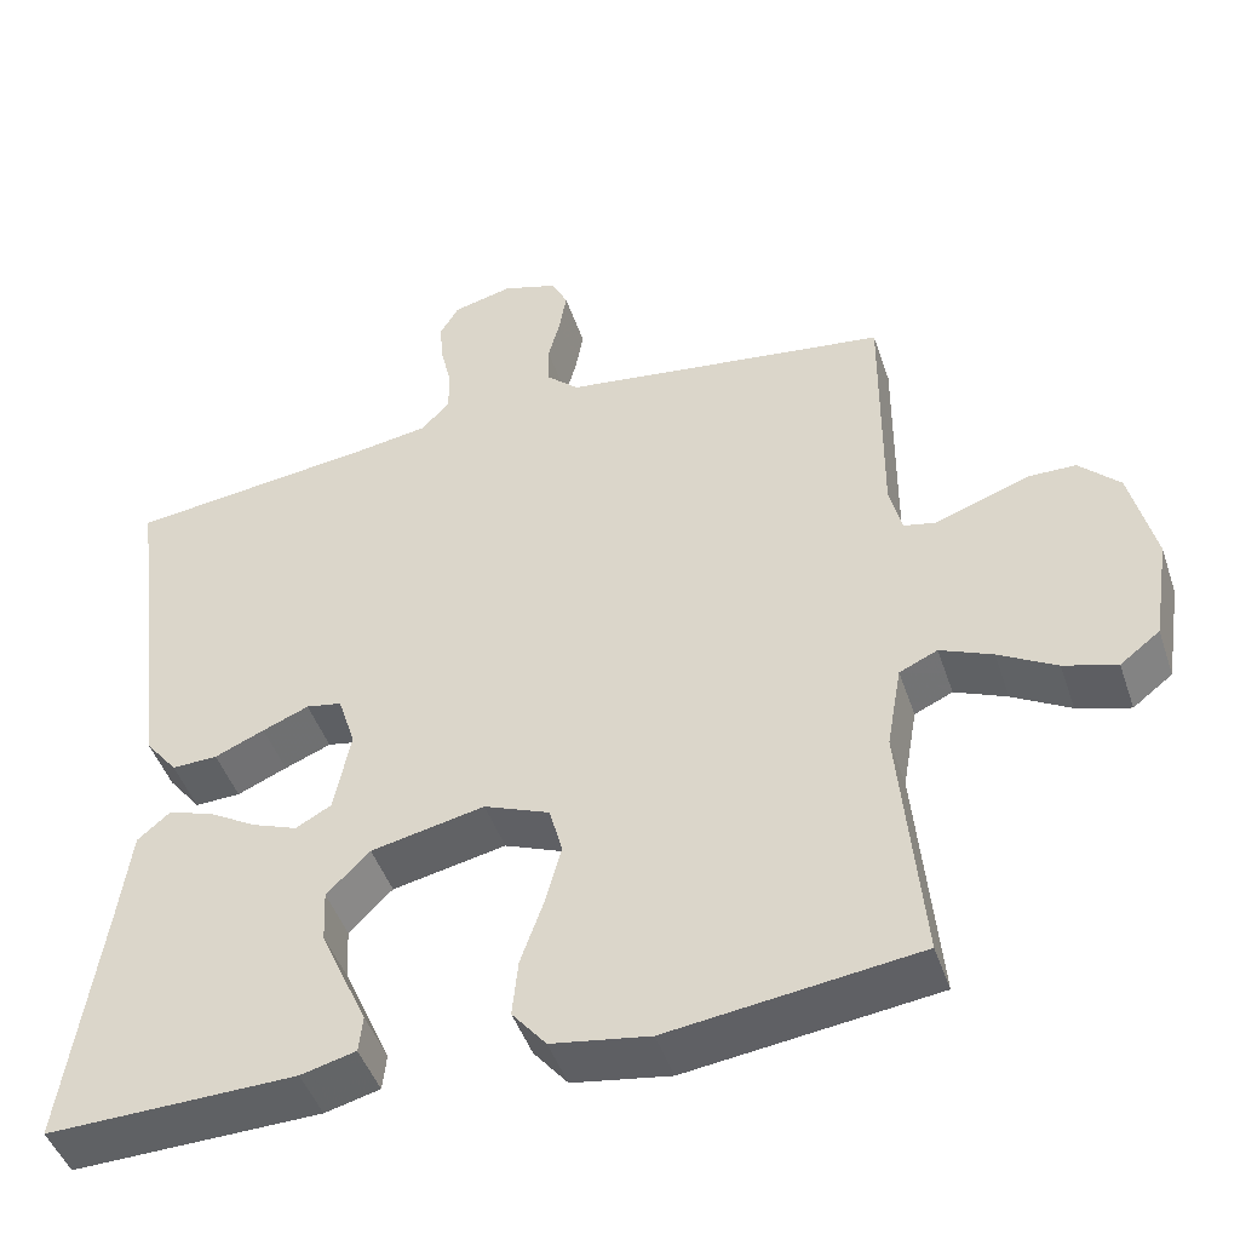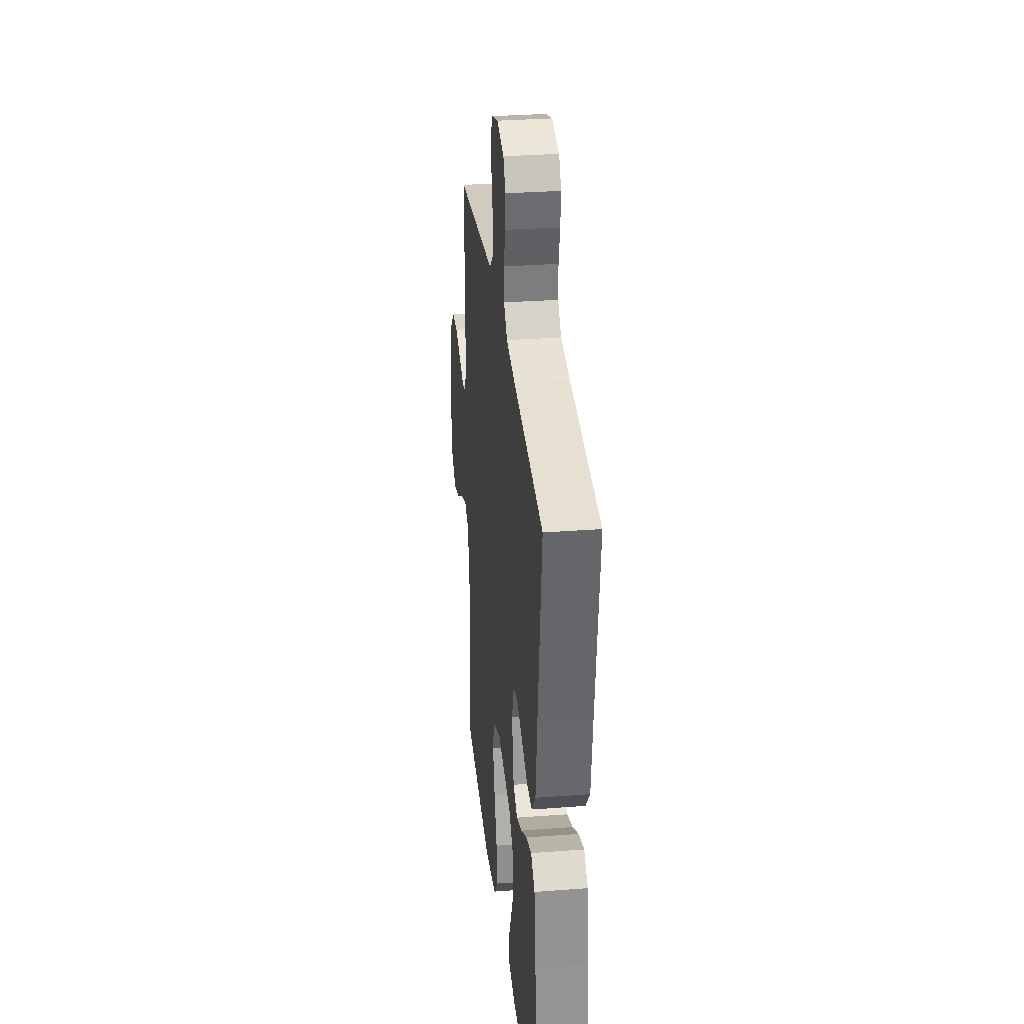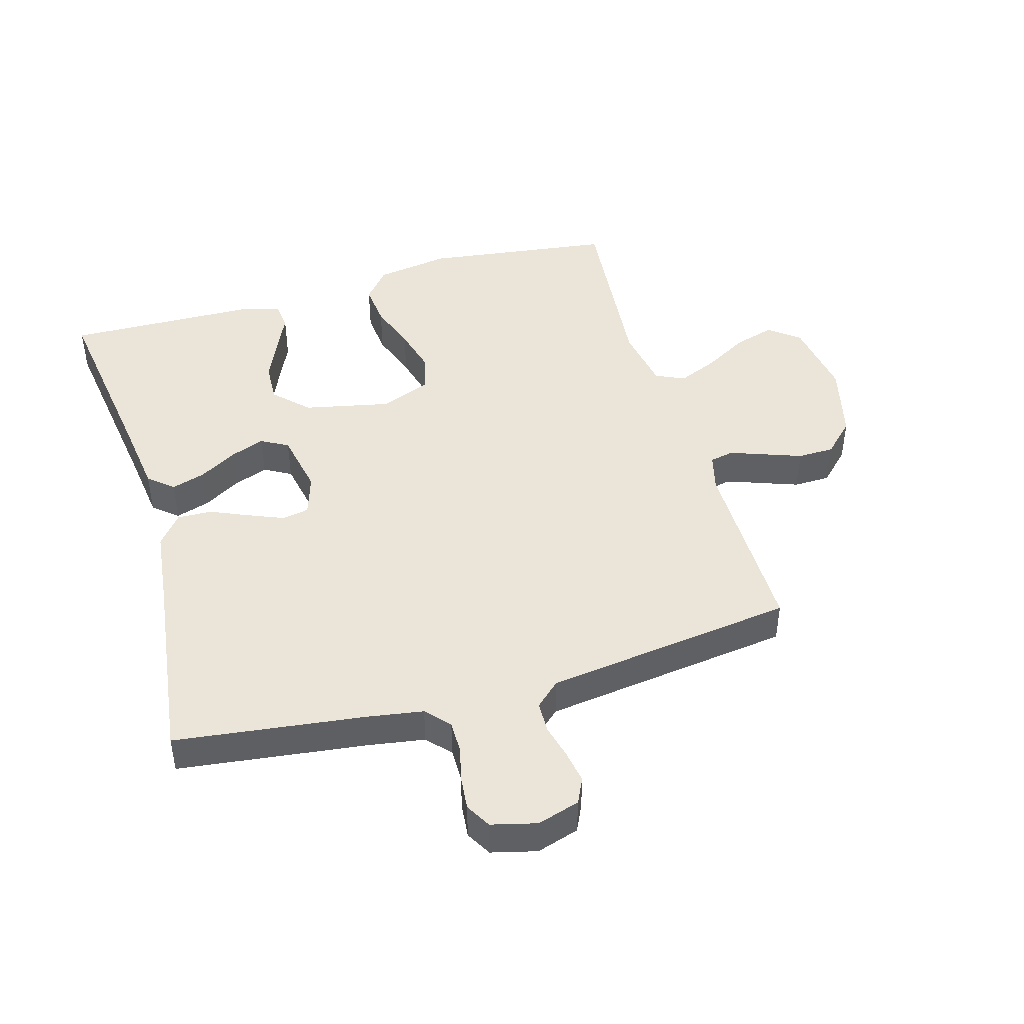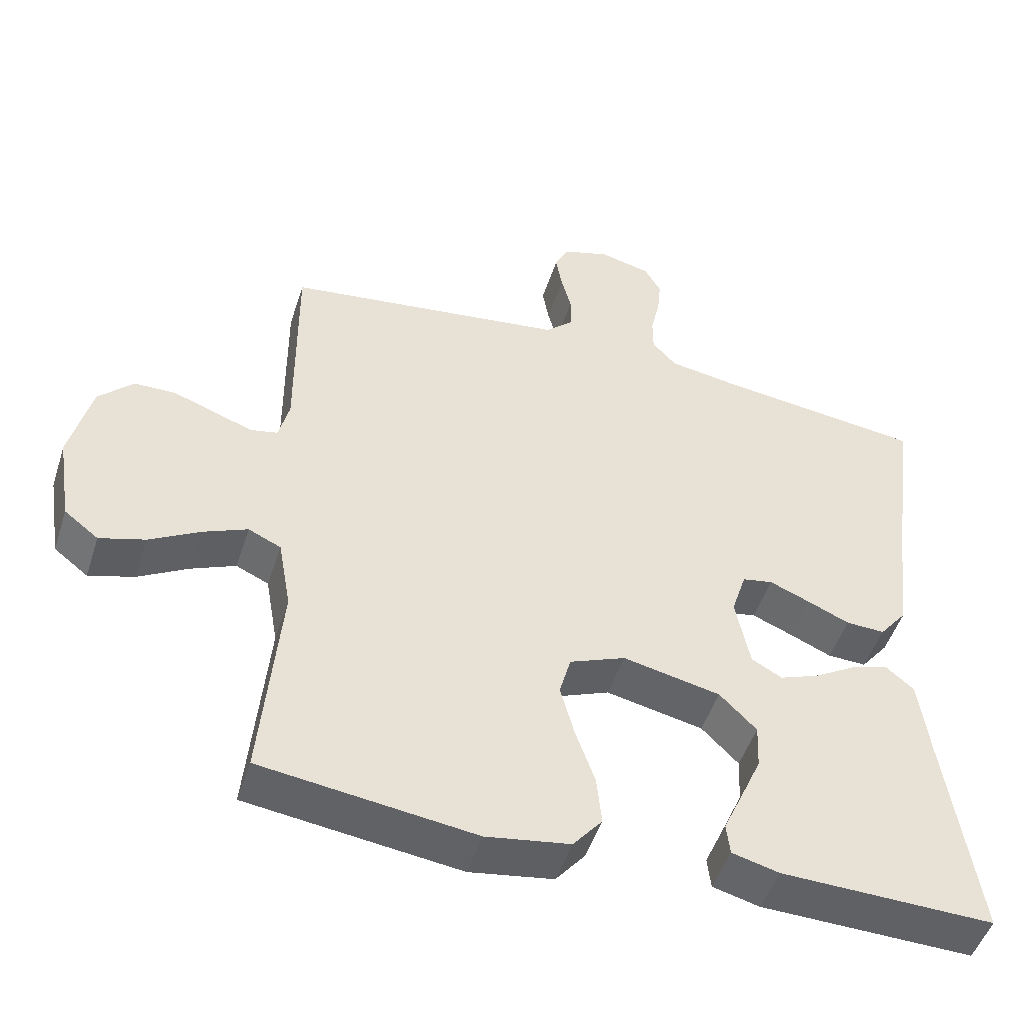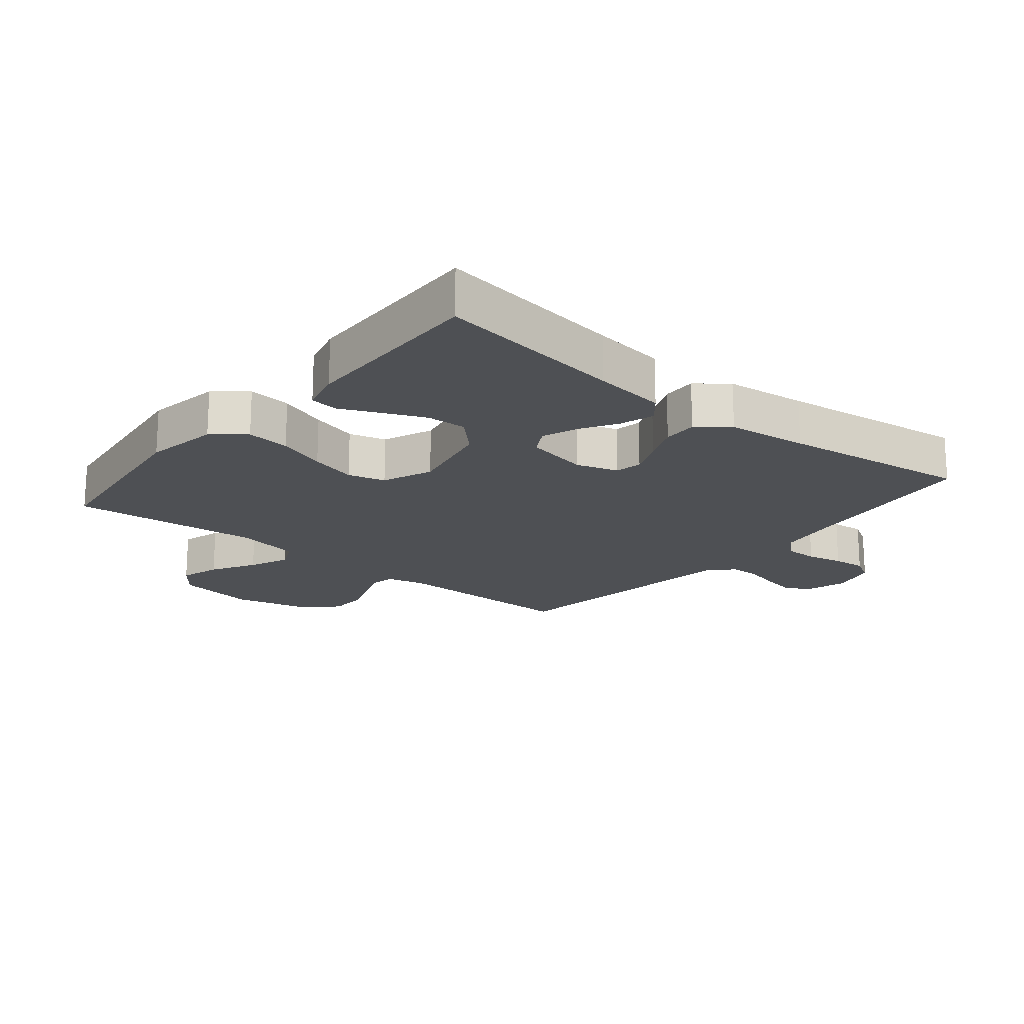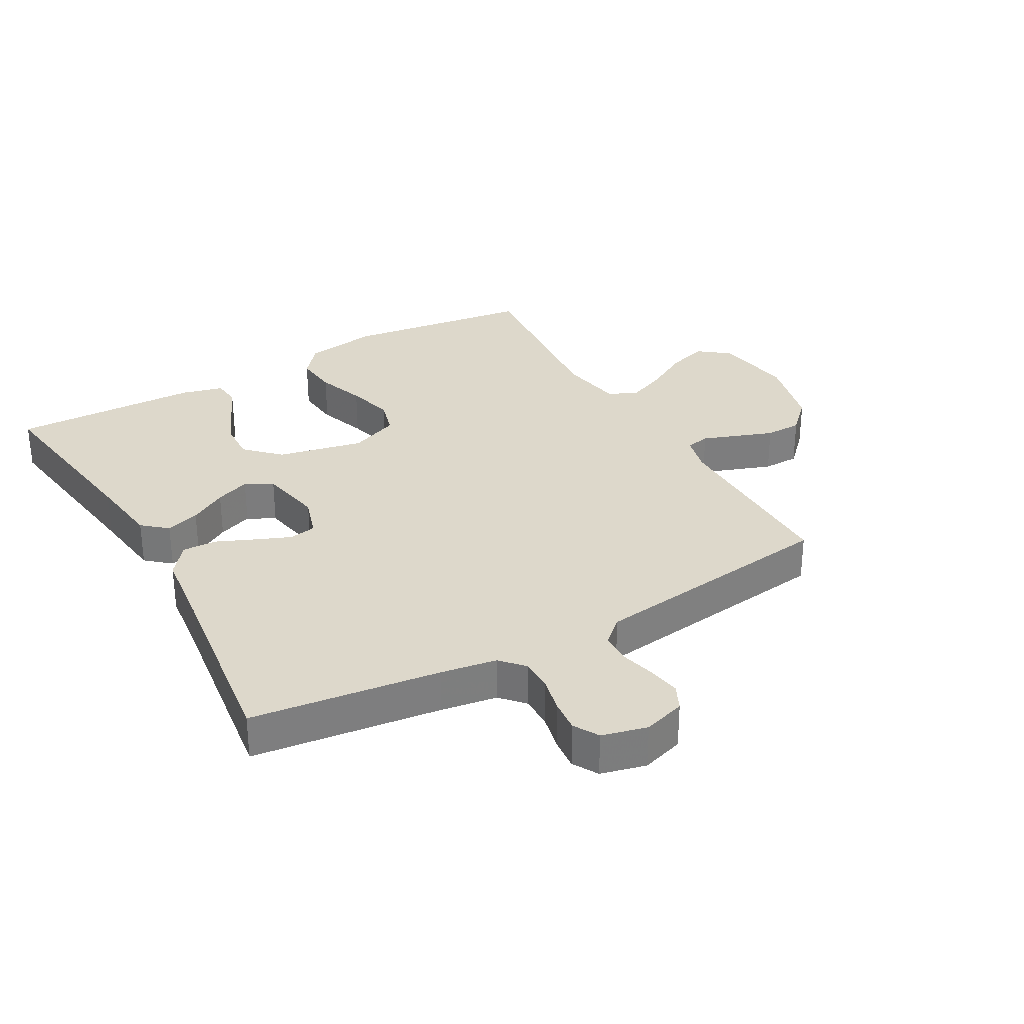
<metadata>
{"format":"obj","ext":"obj","renderer":"f3d","projection":"perspective","resolution":1024,"background":"white","views":[{"elev":-46.3,"azim":18.3,"up":"+Z"},{"elev":31.2,"azim":-96.2,"up":"+Z"},{"elev":45.0,"azim":-16.0,"up":"+Y"},{"elev":-49.2,"azim":162.3,"up":"+Z"},{"elev":-18.7,"azim":-129.5,"up":"+Y"},{"elev":31.2,"azim":-29.4,"up":"+Y"}]}
</metadata>
<code>
v -0.5 0.07 -0.5
v -0.457 0.07 -0.2
v -0.442 0.07 -0.085
v -0.403 0.07 -0.052
v -0.349 0.07 -0.069
v -0.29 0.07 -0.104
v -0.235 0.07 -0.125
v -0.192 0.07 -0.101
v -0.172 0.07 0
v -0.193 0.07 0.066
v -0.236 0.07 0.074
v -0.292 0.07 0.051
v -0.352 0.07 0.025
v -0.407 0.07 0.023
v -0.446 0.07 0.072
v -0.461 0.07 0.2
v -0.5 0.07 0.5
v -0.2 0.07 0.537
v -0.111 0.07 0.551
v -0.077 0.07 0.588
v -0.077 0.07 0.639
v -0.09 0.07 0.696
v -0.095 0.07 0.748
v -0.072 0.07 0.788
v 0 0.07 0.806
v 0.067 0.07 0.785
v 0.086 0.07 0.745
v 0.077 0.07 0.693
v 0.063 0.07 0.639
v 0.064 0.07 0.589
v 0.103 0.07 0.553
v 0.2 0.07 0.54
v 0.5 0.07 0.5
v 0.498 0.07 0.2
v 0.513 0.07 0.14
v 0.551 0.07 0.132
v 0.604 0.07 0.151
v 0.665 0.07 0.173
v 0.723 0.07 0.172
v 0.772 0.07 0.123
v 0.802 0.07 0
v 0.782 0.07 -0.126
v 0.734 0.07 -0.163
v 0.67 0.07 -0.144
v 0.6 0.07 -0.104
v 0.537 0.07 -0.077
v 0.491 0.07 -0.098
v 0.473 0.07 -0.2
v 0.5 0.07 -0.5
v 0.2 0.07 -0.539
v 0.082 0.07 -0.52
v 0.041 0.07 -0.47
v 0.048 0.07 -0.401
v 0.075 0.07 -0.324
v 0.095 0.07 -0.25
v 0.079 0.07 -0.191
v 0 0.07 -0.159
v -0.137 0.07 -0.188
v -0.189 0.07 -0.24
v -0.186 0.07 -0.304
v -0.156 0.07 -0.372
v -0.129 0.07 -0.432
v -0.134 0.07 -0.476
v -0.2 0.07 -0.493
v -0.5 0 -0.5
v -0.457 0 -0.2
v -0.442 0 -0.085
v -0.403 0 -0.052
v -0.349 0 -0.069
v -0.29 0 -0.104
v -0.235 0 -0.125
v -0.192 0 -0.101
v -0.172 0 0
v -0.193 0 0.066
v -0.236 0 0.074
v -0.292 0 0.051
v -0.352 0 0.025
v -0.407 0 0.023
v -0.446 0 0.072
v -0.461 0 0.2
v -0.5 0 0.5
v -0.2 0 0.537
v -0.111 0 0.551
v -0.077 0 0.588
v -0.077 0 0.639
v -0.09 0 0.696
v -0.095 0 0.748
v -0.072 0 0.788
v 0 0 0.806
v 0.067 0 0.785
v 0.086 0 0.745
v 0.077 0 0.693
v 0.063 0 0.639
v 0.064 0 0.589
v 0.103 0 0.553
v 0.2 0 0.54
v 0.5 0 0.5
v 0.498 0 0.2
v 0.513 0 0.14
v 0.551 0 0.132
v 0.604 0 0.151
v 0.665 0 0.173
v 0.723 0 0.172
v 0.772 0 0.123
v 0.802 0 0
v 0.782 0 -0.126
v 0.734 0 -0.163
v 0.67 0 -0.144
v 0.6 0 -0.104
v 0.537 0 -0.077
v 0.491 0 -0.098
v 0.473 0 -0.2
v 0.5 0 -0.5
v 0.2 0 -0.539
v 0.082 0 -0.52
v 0.041 0 -0.47
v 0.048 0 -0.401
v 0.075 0 -0.324
v 0.095 0 -0.25
v 0.079 0 -0.191
v 0 0 -0.159
v -0.137 0 -0.188
v -0.189 0 -0.24
v -0.186 0 -0.304
v -0.156 0 -0.372
v -0.129 0 -0.432
v -0.134 0 -0.476
v -0.2 0 -0.493
f 61 62 63 64
f 60 61 64 1
f 59 60 1 2
f 58 59 2 3
f 51 52 53 54
f 51 54 55
f 48 49 50 51
f 47 48 51 55
f 46 47 55 56
f 42 43 44 45
f 42 45 46
f 41 42 46
f 37 38 39 40
f 36 37 40 41
f 35 36 41 46
f 32 33 34
f 31 32 34 35
f 30 31 35 46
f 26 27 28 29
f 24 25 26 29
f 24 29 30
f 21 22 23 24
f 20 21 24 30
f 19 20 30 46
f 16 17 18
f 12 13 14 15
f 11 12 15 16
f 10 11 16 18
f 3 4 5 6
f 3 6 7
f 58 3 7
f 57 58 7 8
f 19 46 56 57
f 9 10 18 19
f 9 19 57
f 8 9 57
f 128 127 126 125
f 65 128 125 124
f 66 65 124 123
f 67 66 123 122
f 118 117 116 115
f 119 118 115
f 115 114 113 112
f 119 115 112 111
f 120 119 111 110
f 109 108 107 106
f 110 109 106
f 110 106 105
f 104 103 102 101
f 105 104 101 100
f 110 105 100 99
f 98 97 96
f 99 98 96 95
f 110 99 95 94
f 93 92 91 90
f 93 90 89 88
f 94 93 88
f 88 87 86 85
f 94 88 85 84
f 110 94 84 83
f 82 81 80
f 79 78 77 76
f 80 79 76 75
f 82 80 75 74
f 70 69 68 67
f 71 70 67
f 71 67 122
f 72 71 122 121
f 121 120 110 83
f 83 82 74 73
f 121 83 73
f 121 73 72
f 1 65 66 2
f 2 66 67 3
f 3 67 68 4
f 4 68 69 5
f 5 69 70 6
f 6 70 71 7
f 7 71 72 8
f 8 72 73 9
f 9 73 74 10
f 10 74 75 11
f 11 75 76 12
f 12 76 77 13
f 13 77 78 14
f 14 78 79 15
f 15 79 80 16
f 16 80 81 17
f 17 81 82 18
f 18 82 83 19
f 19 83 84 20
f 20 84 85 21
f 21 85 86 22
f 22 86 87 23
f 23 87 88 24
f 24 88 89 25
f 25 89 90 26
f 26 90 91 27
f 27 91 92 28
f 28 92 93 29
f 29 93 94 30
f 30 94 95 31
f 31 95 96 32
f 32 96 97 33
f 33 97 98 34
f 34 98 99 35
f 35 99 100 36
f 36 100 101 37
f 37 101 102 38
f 38 102 103 39
f 39 103 104 40
f 40 104 105 41
f 41 105 106 42
f 42 106 107 43
f 43 107 108 44
f 44 108 109 45
f 45 109 110 46
f 46 110 111 47
f 47 111 112 48
f 48 112 113 49
f 49 113 114 50
f 50 114 115 51
f 51 115 116 52
f 52 116 117 53
f 53 117 118 54
f 54 118 119 55
f 55 119 120 56
f 56 120 121 57
f 57 121 122 58
f 58 122 123 59
f 59 123 124 60
f 60 124 125 61
f 61 125 126 62
f 62 126 127 63
f 63 127 128 64
f 64 128 65 1

</code>
